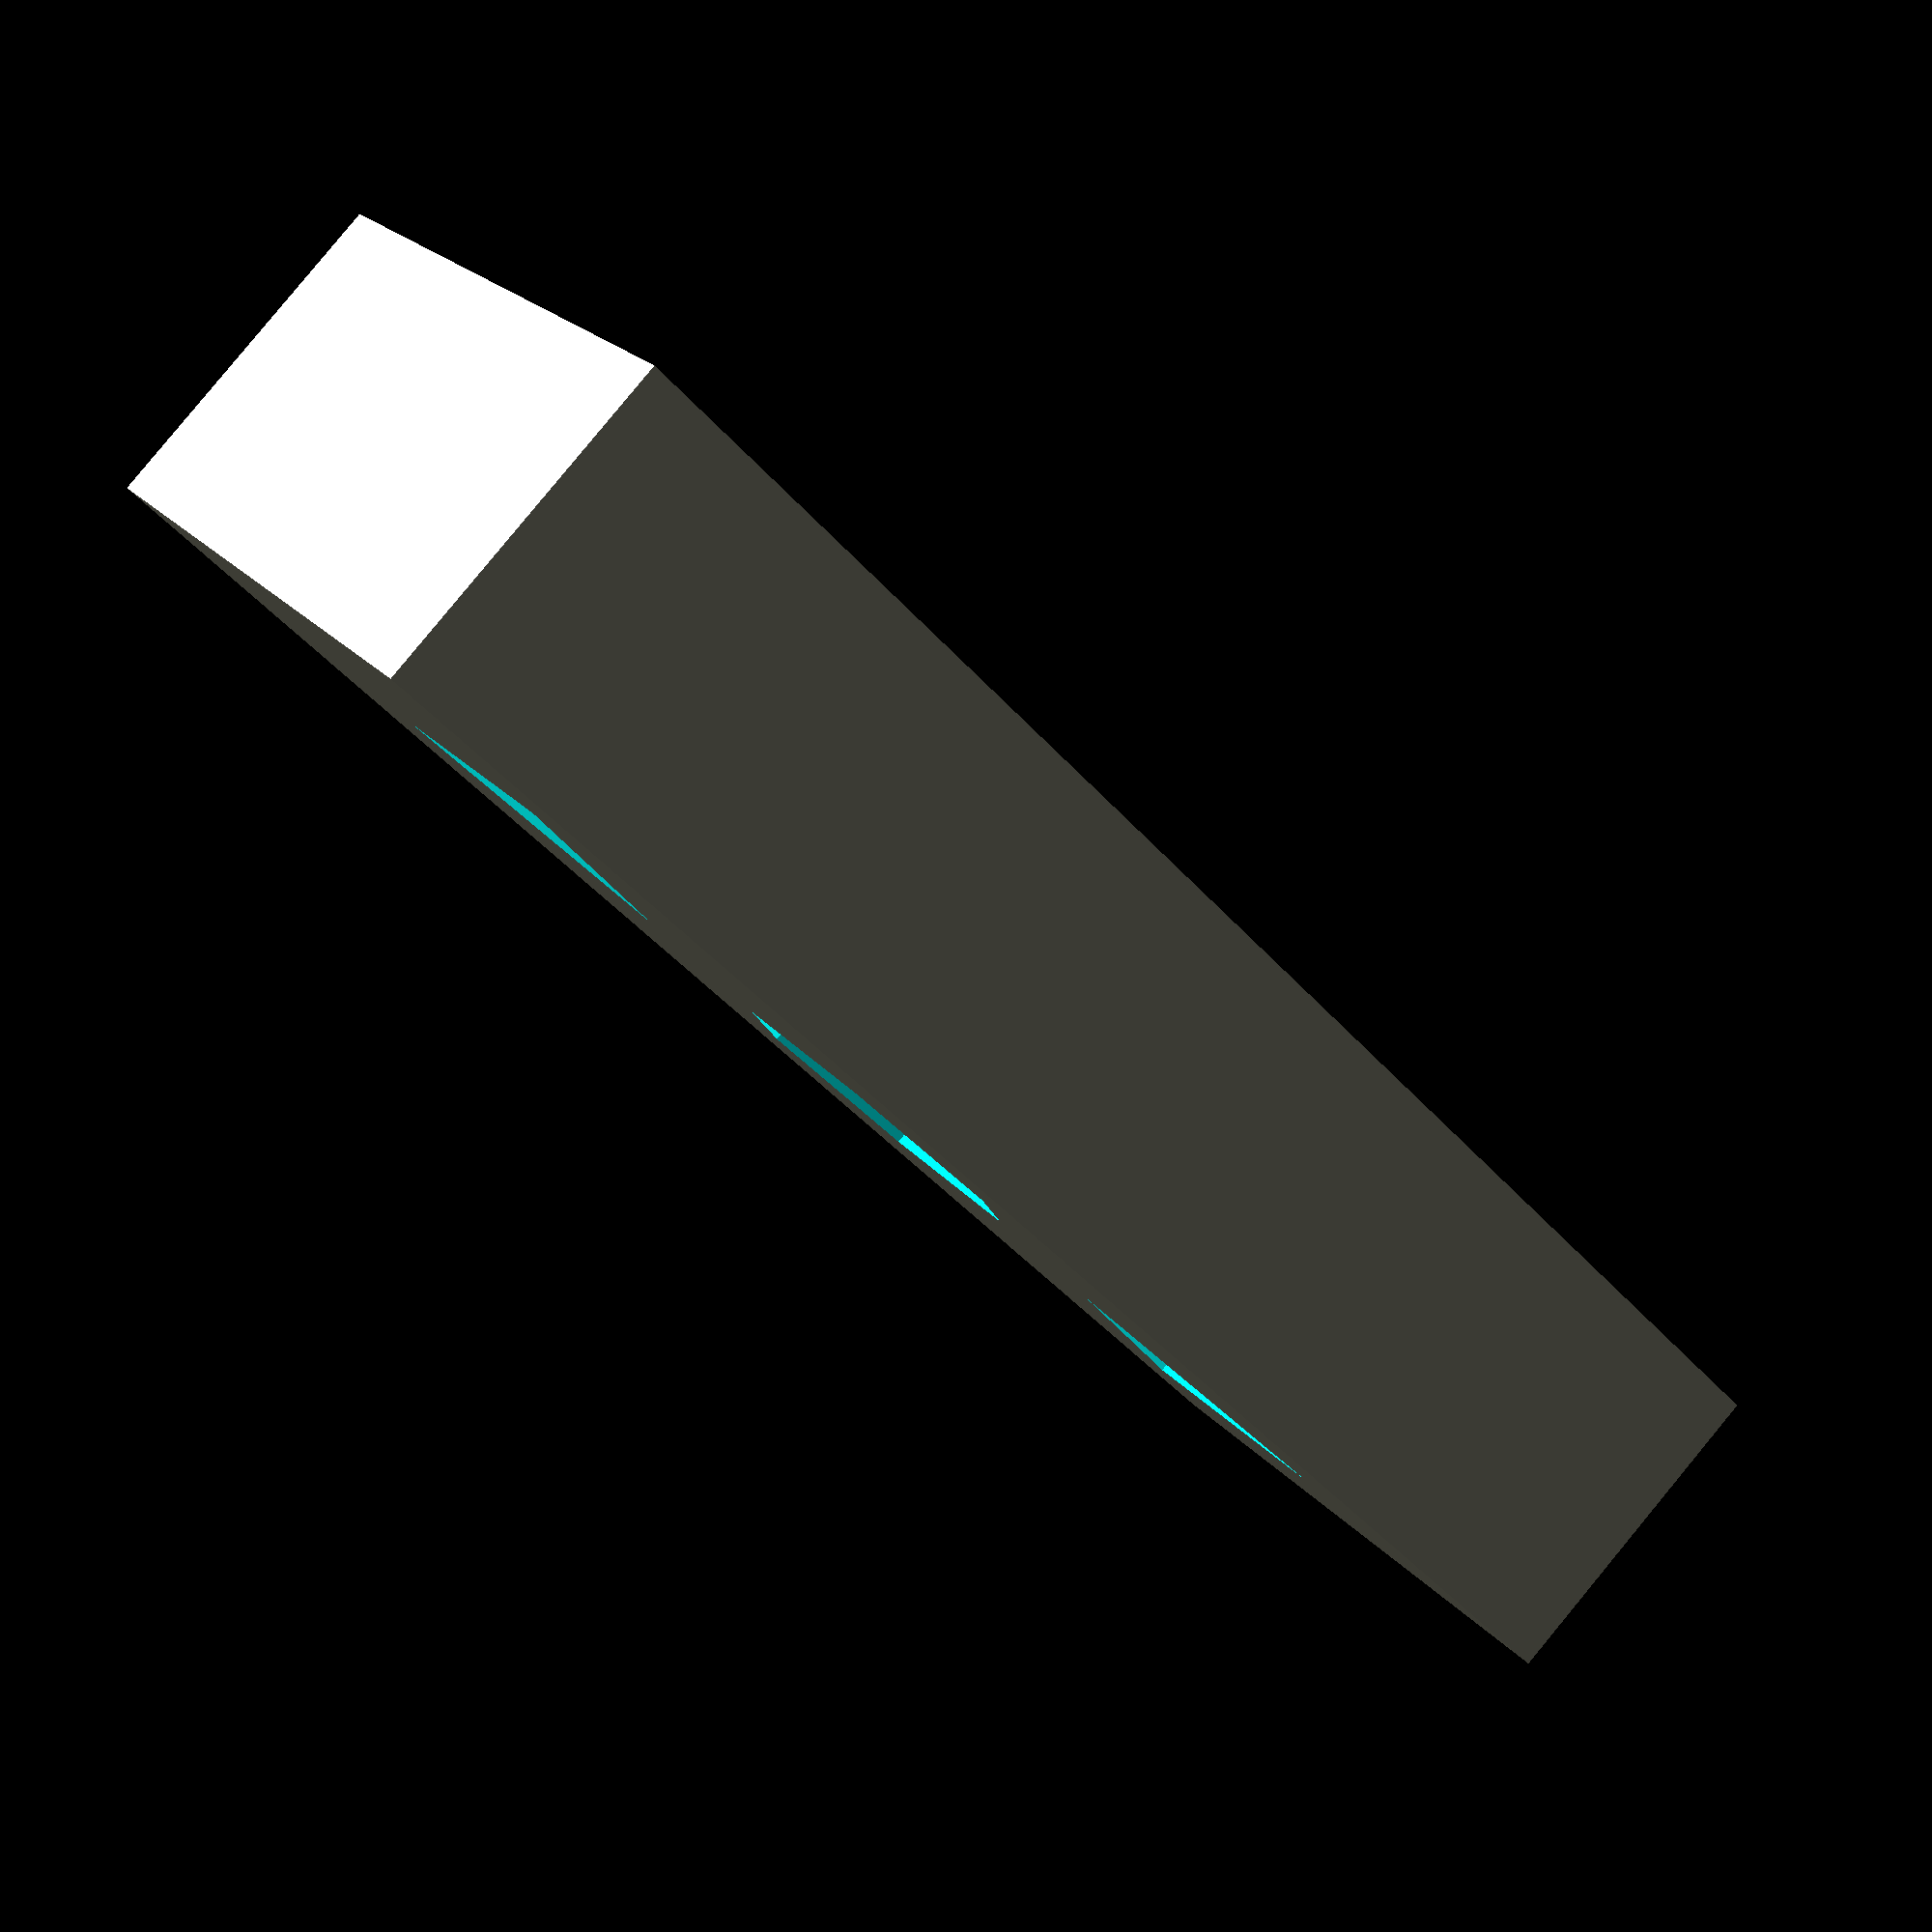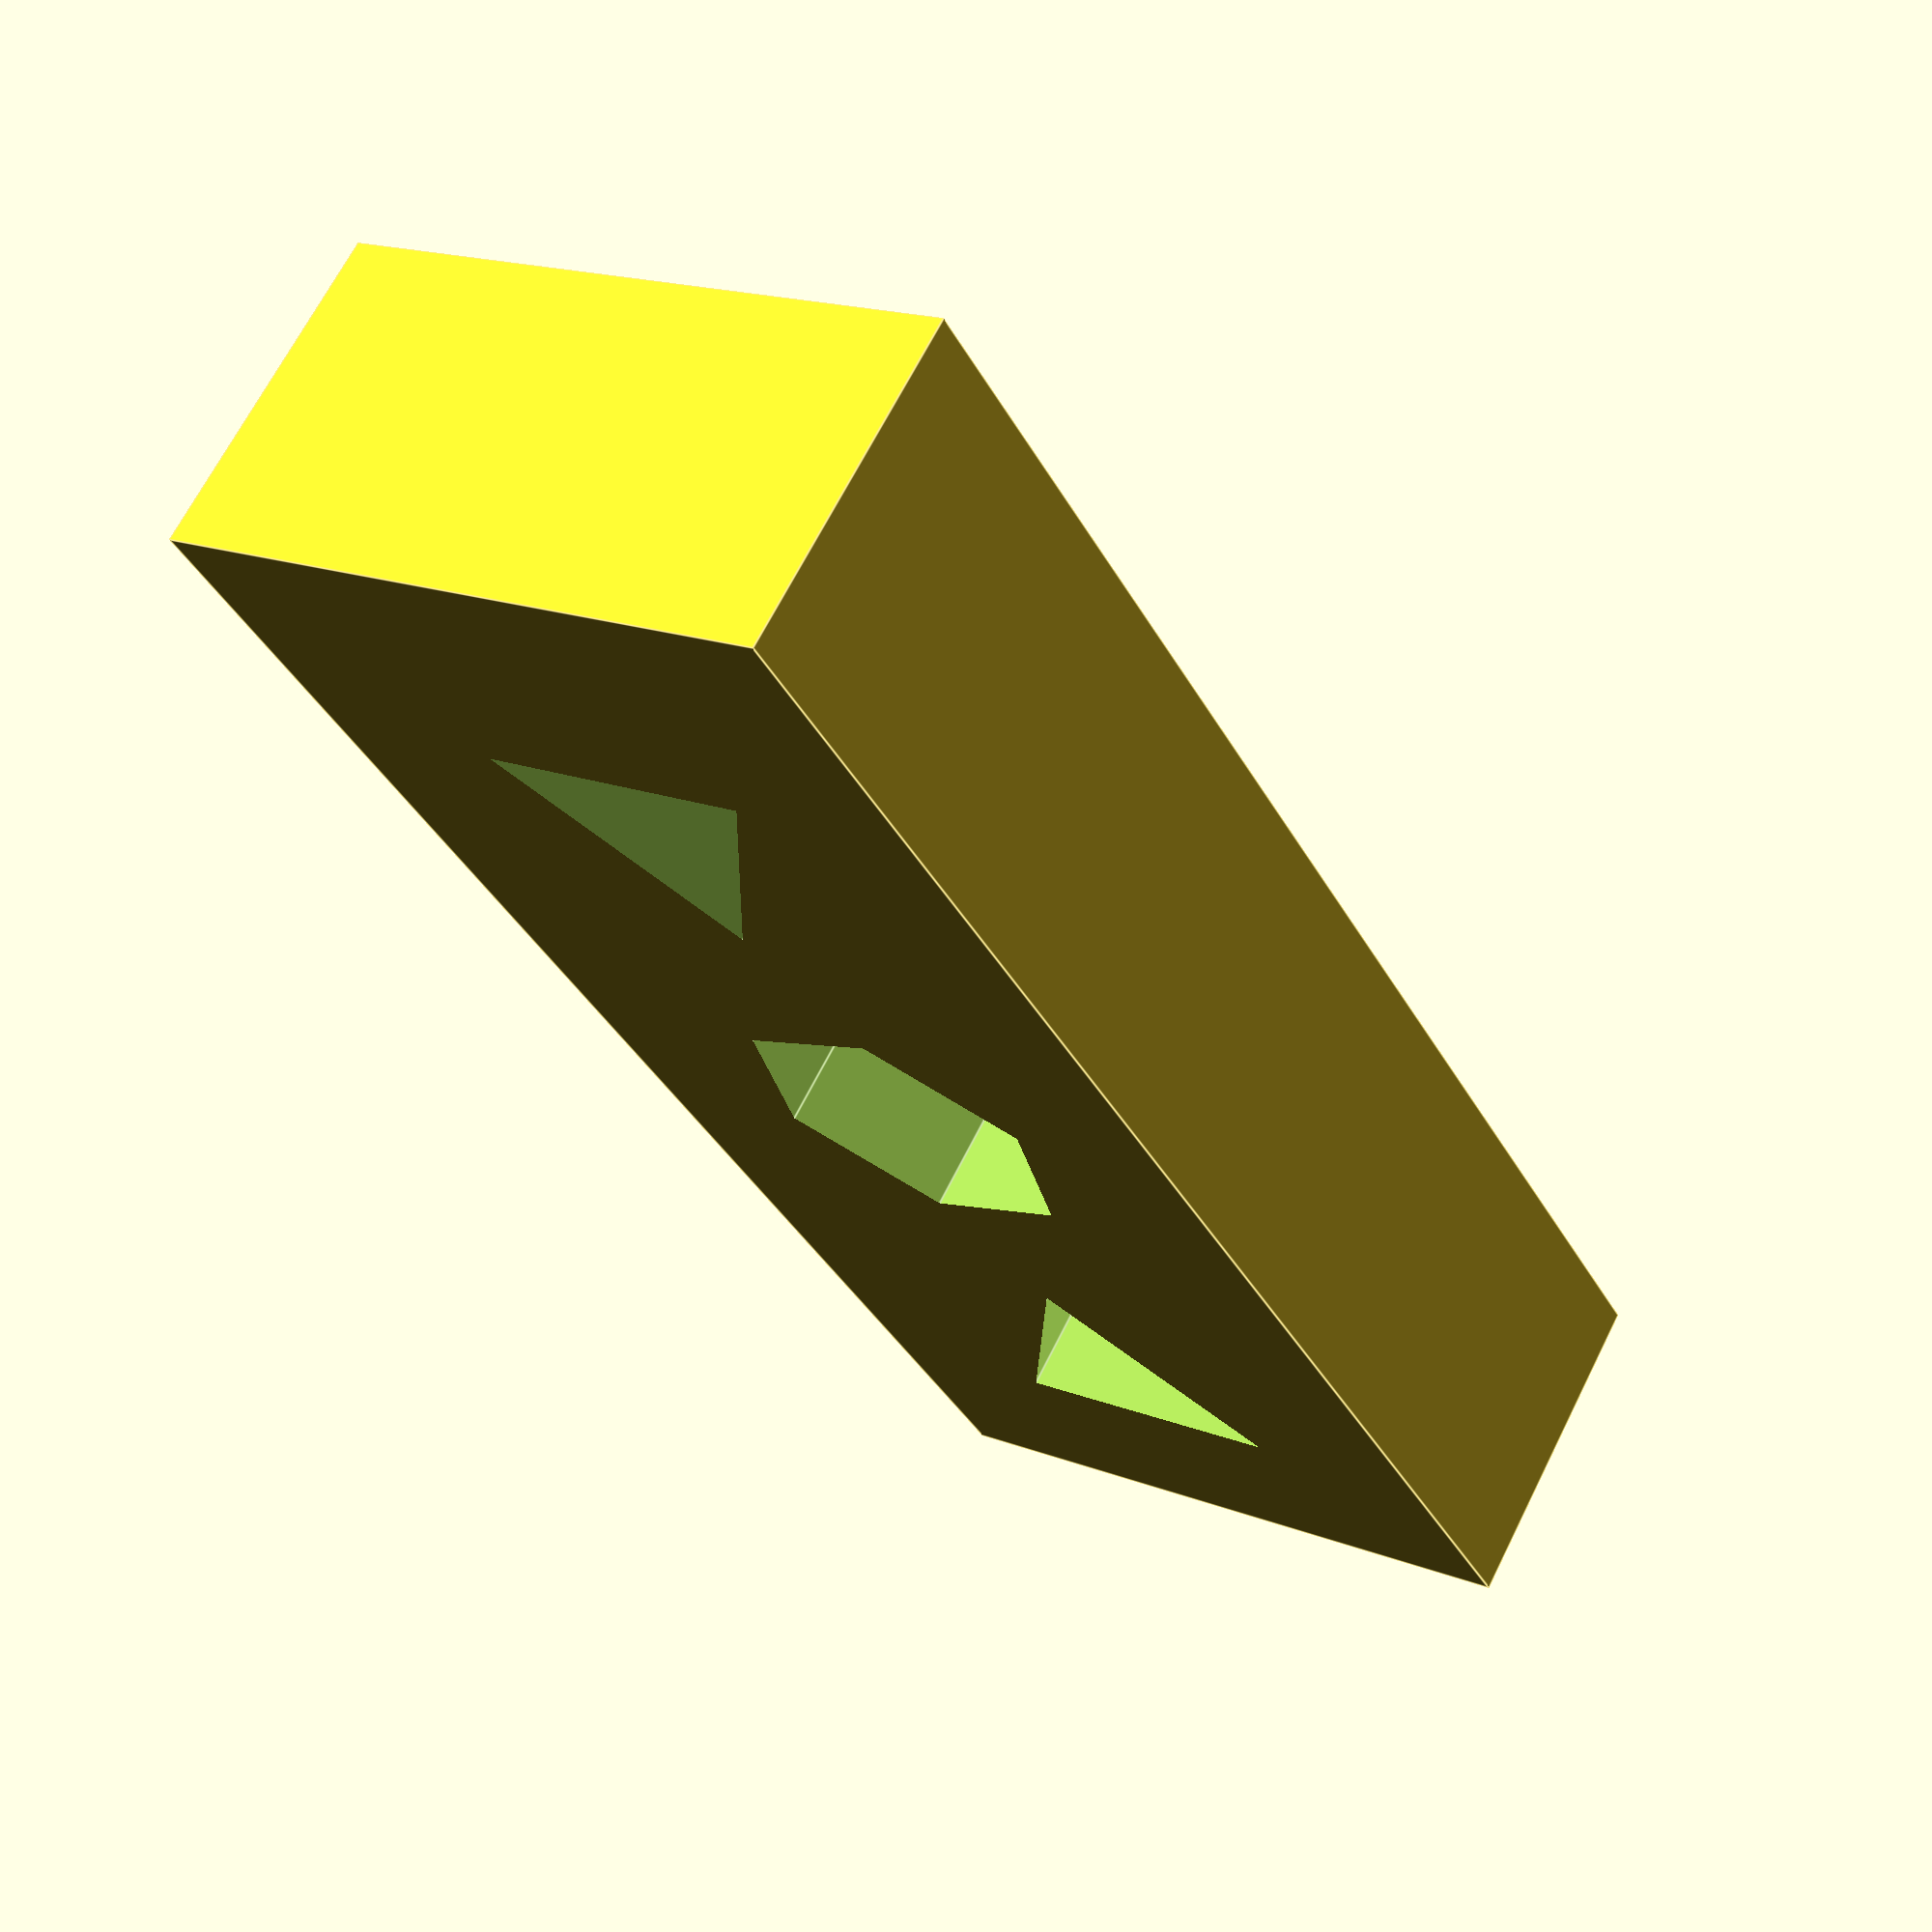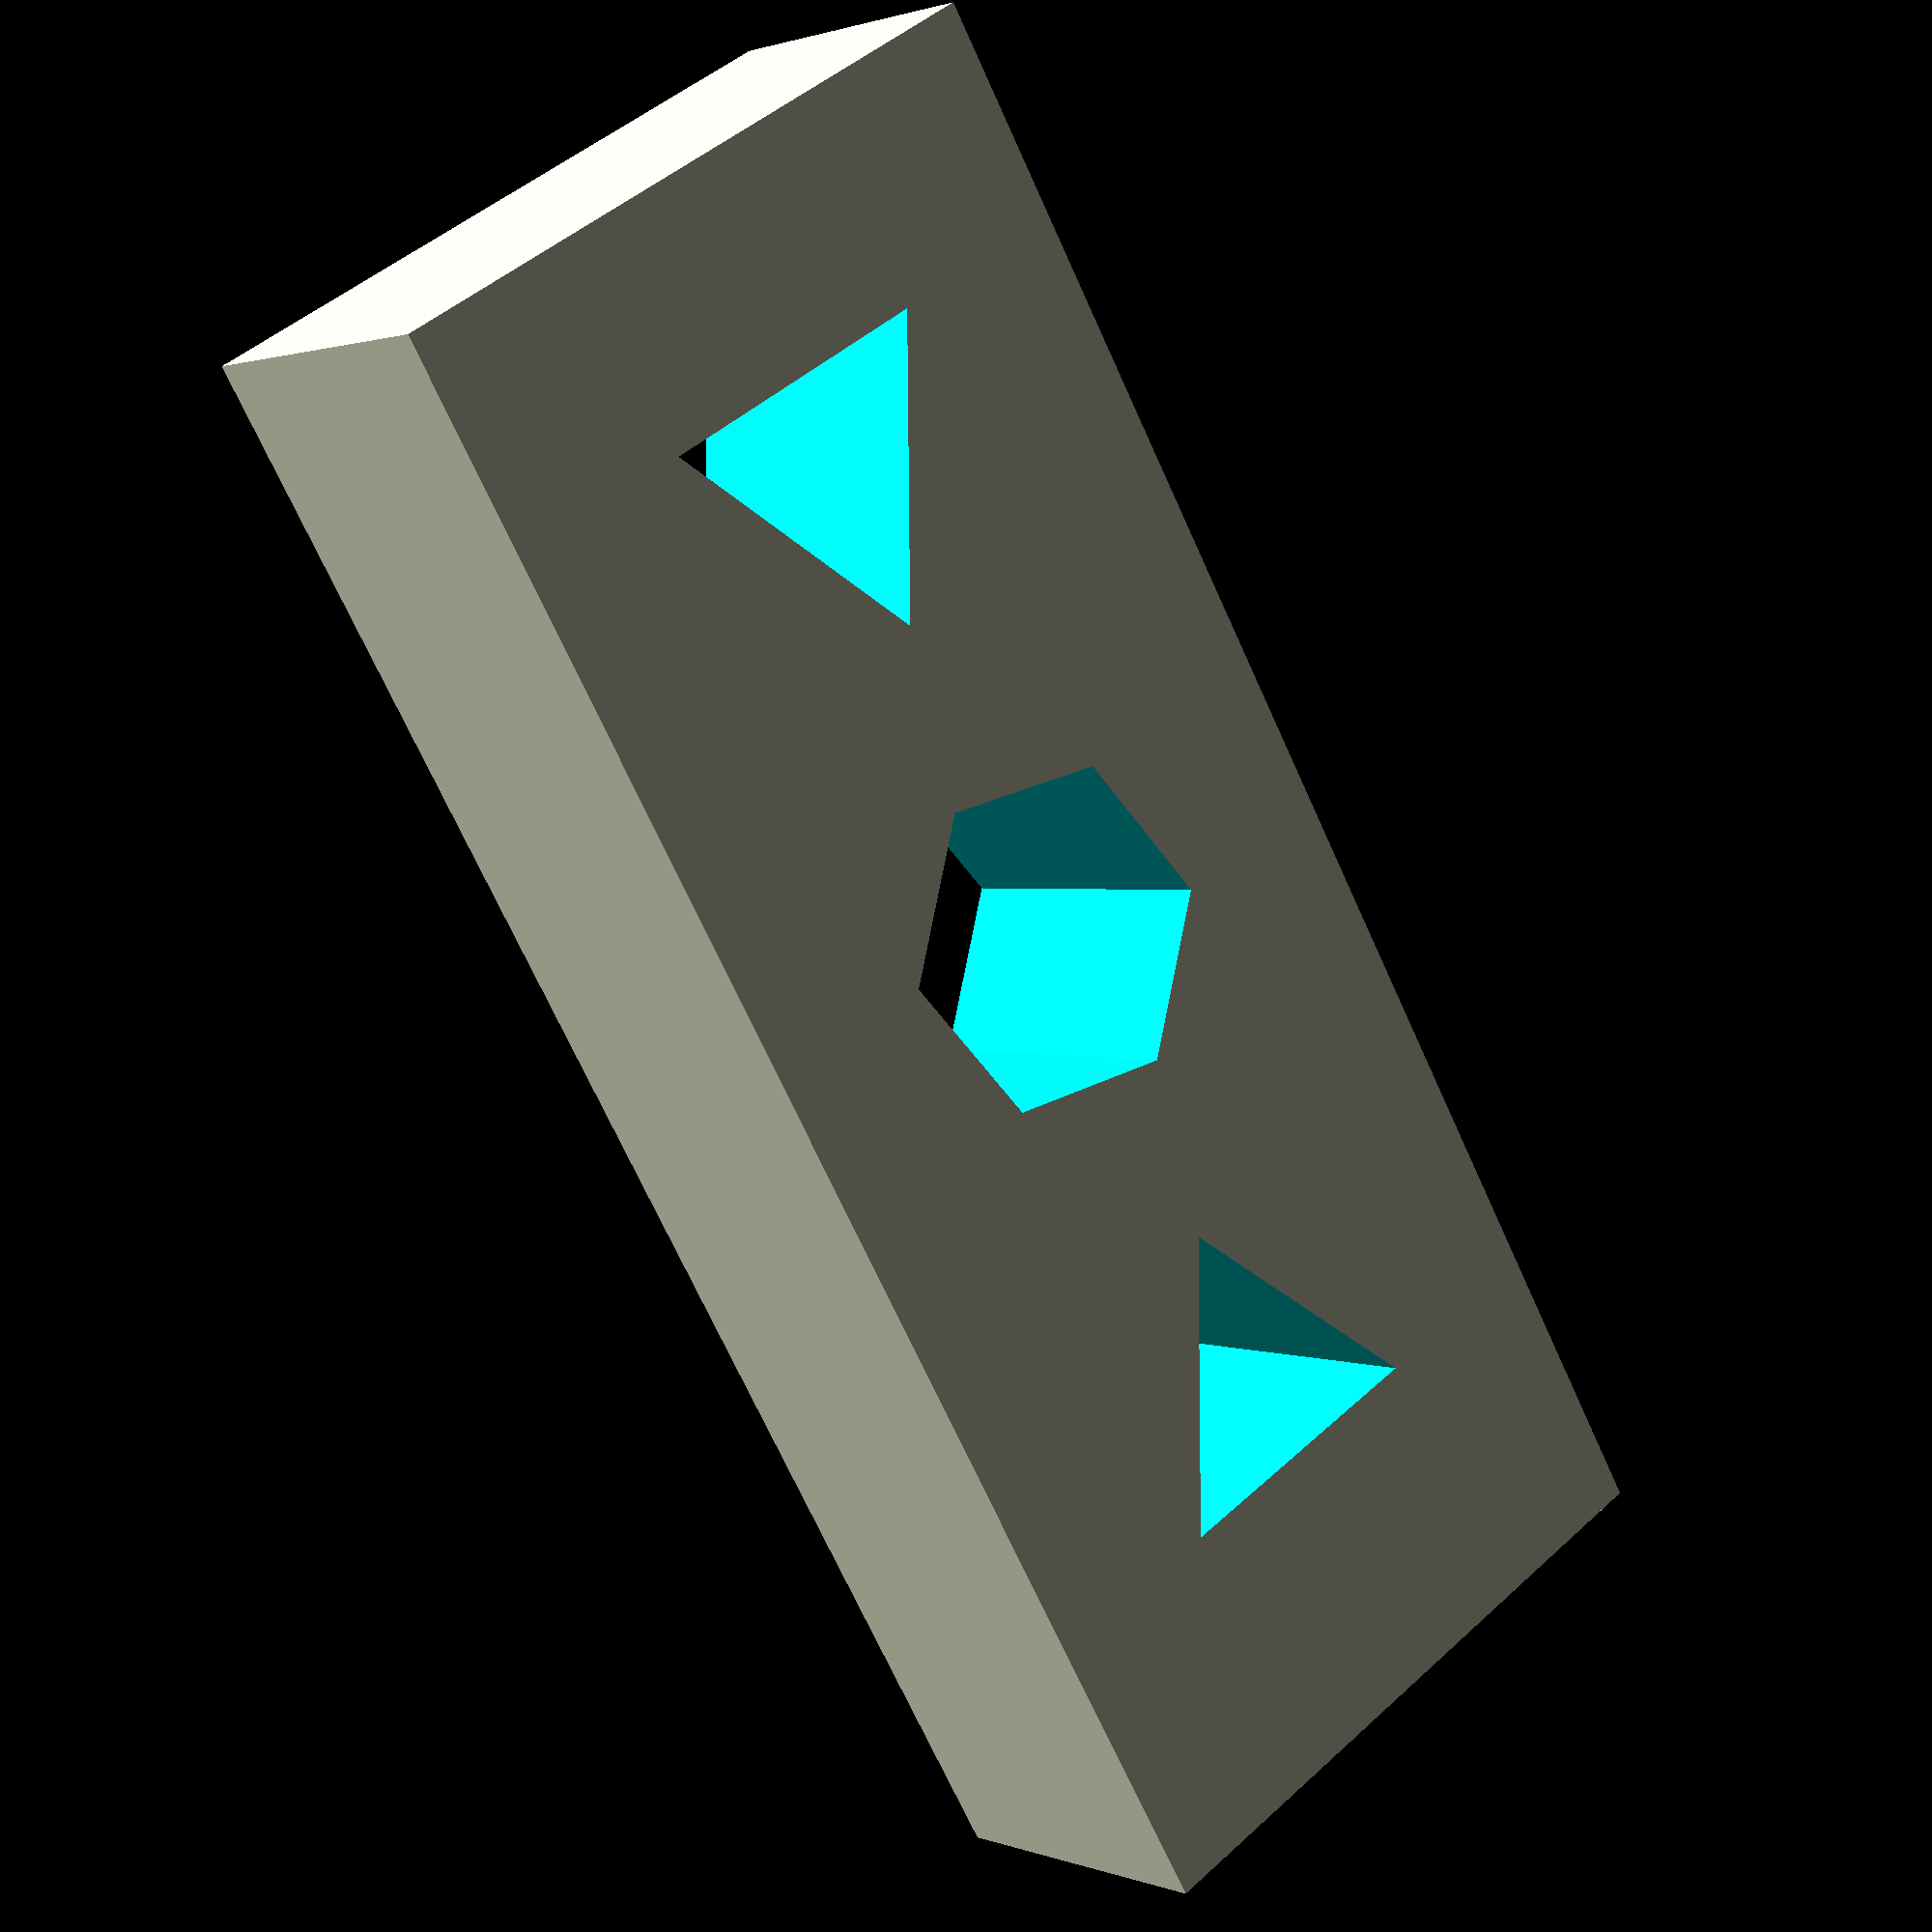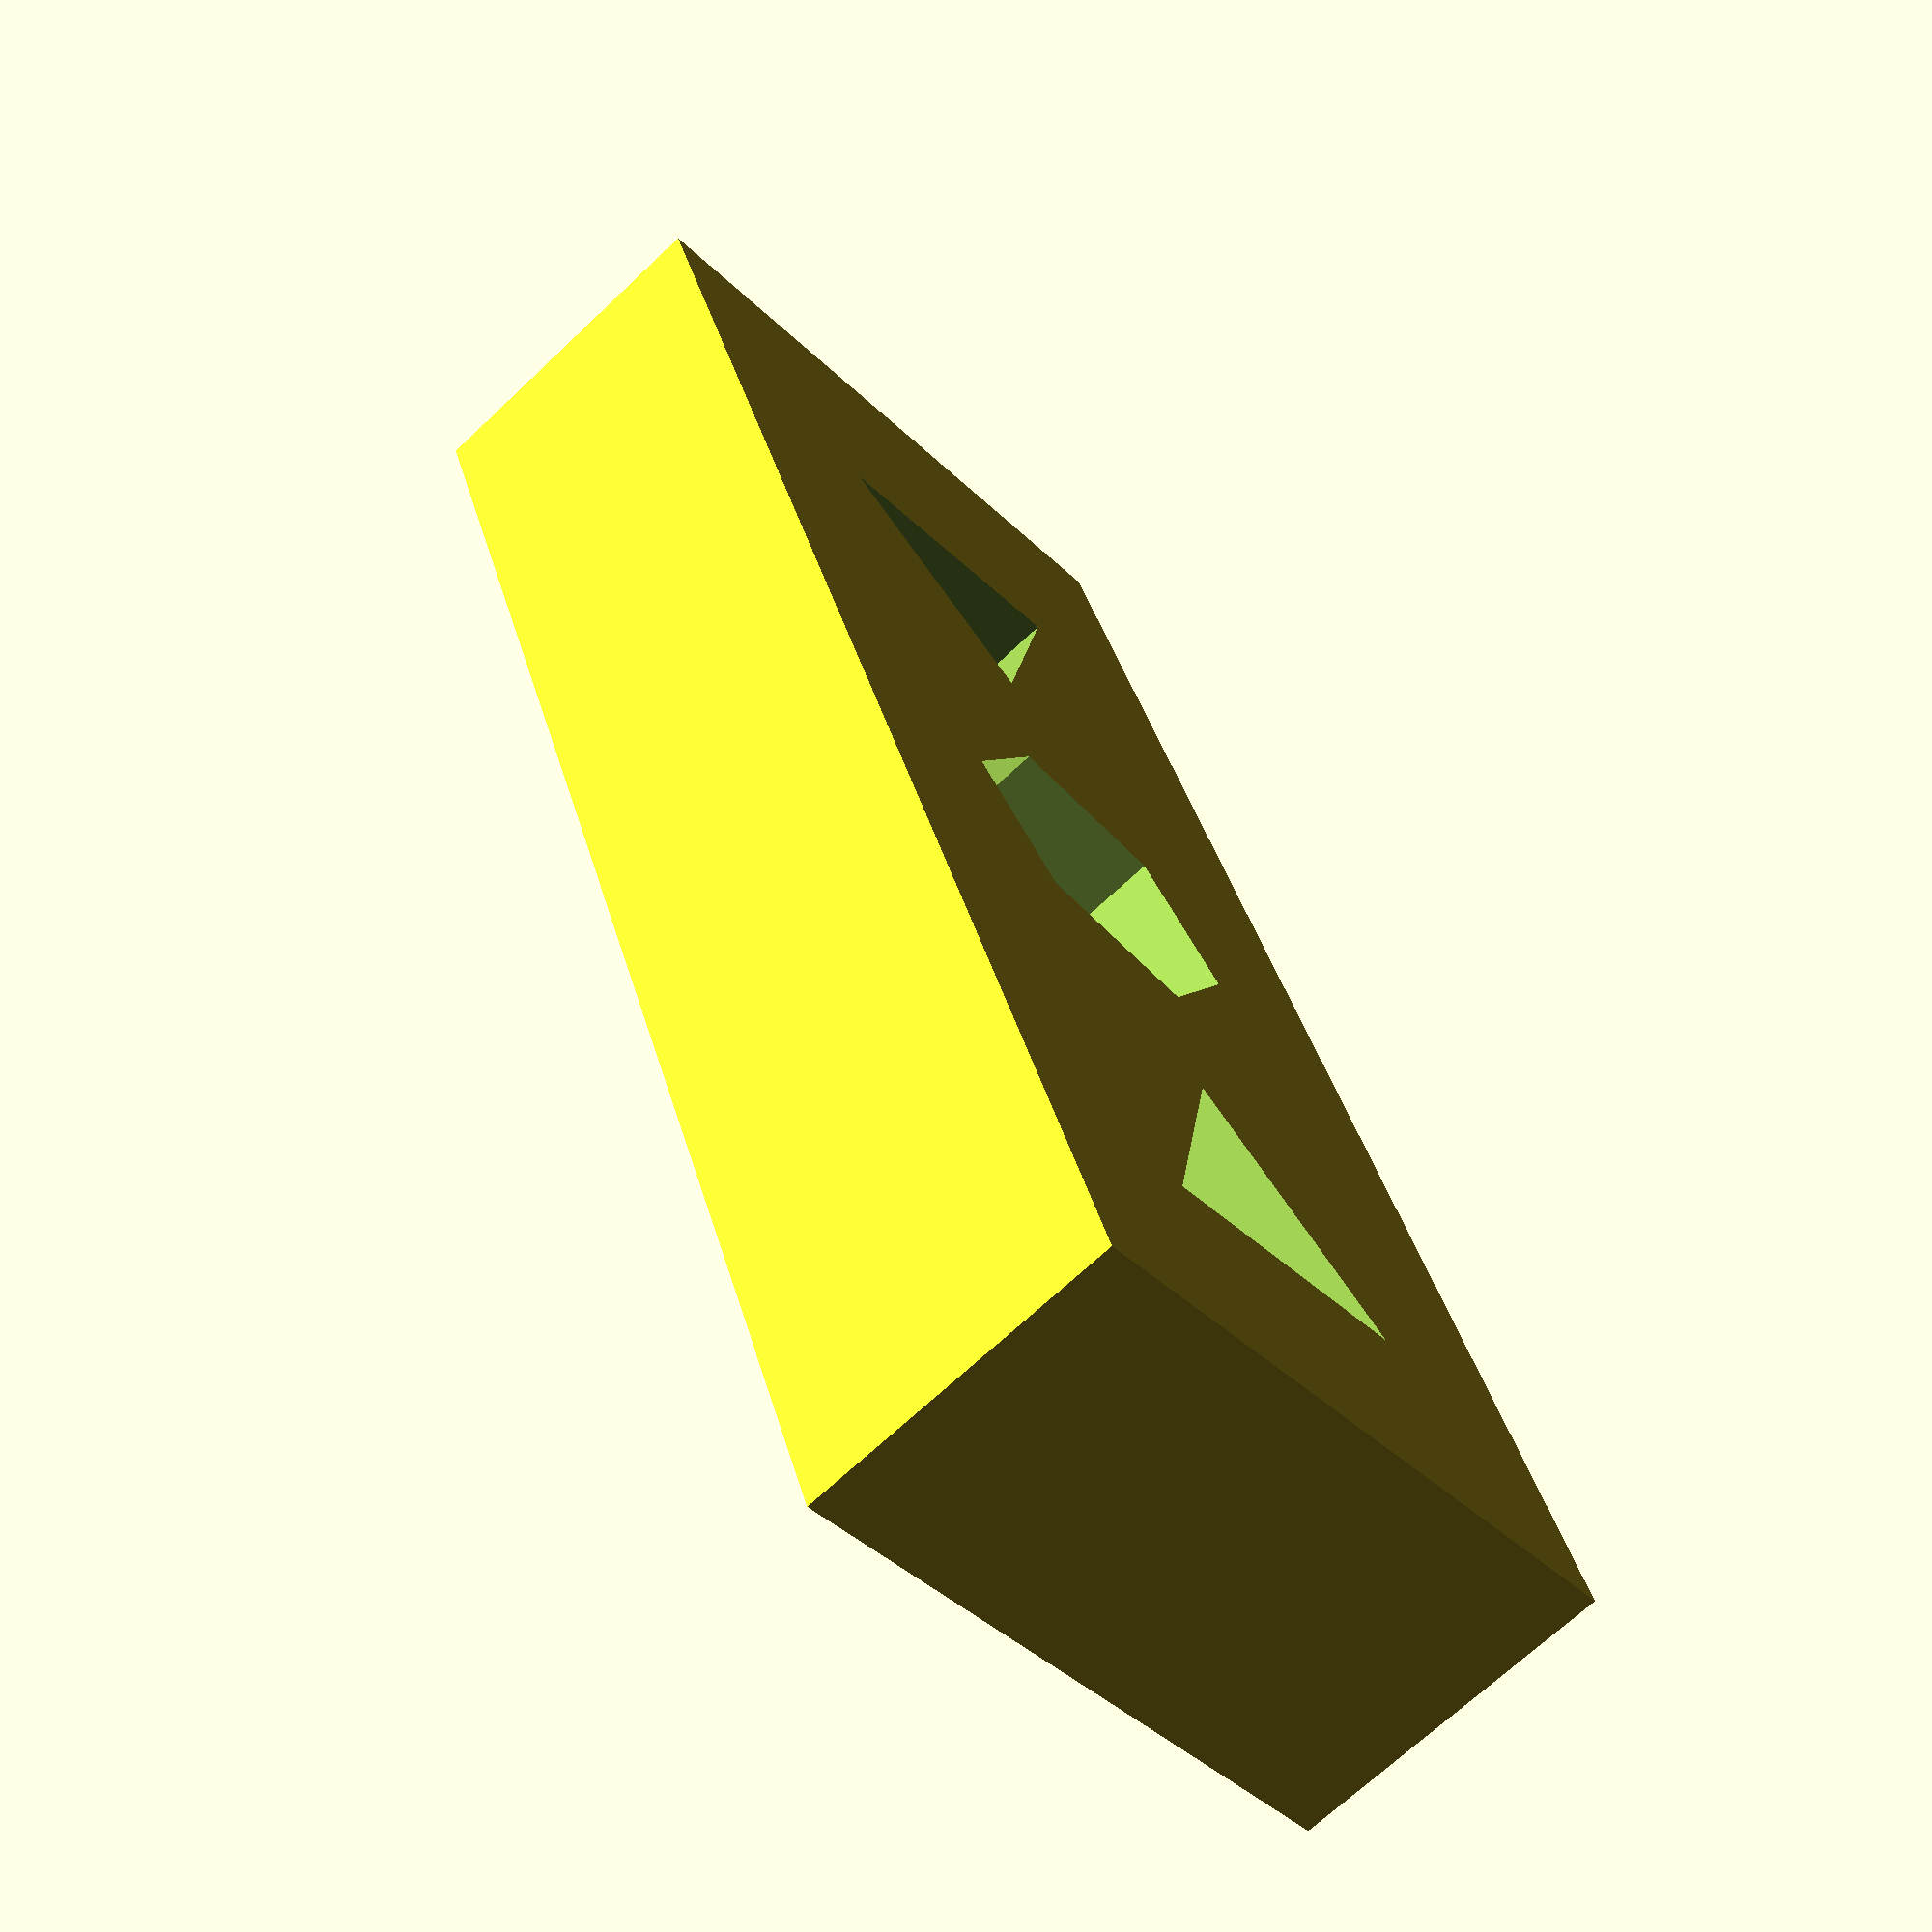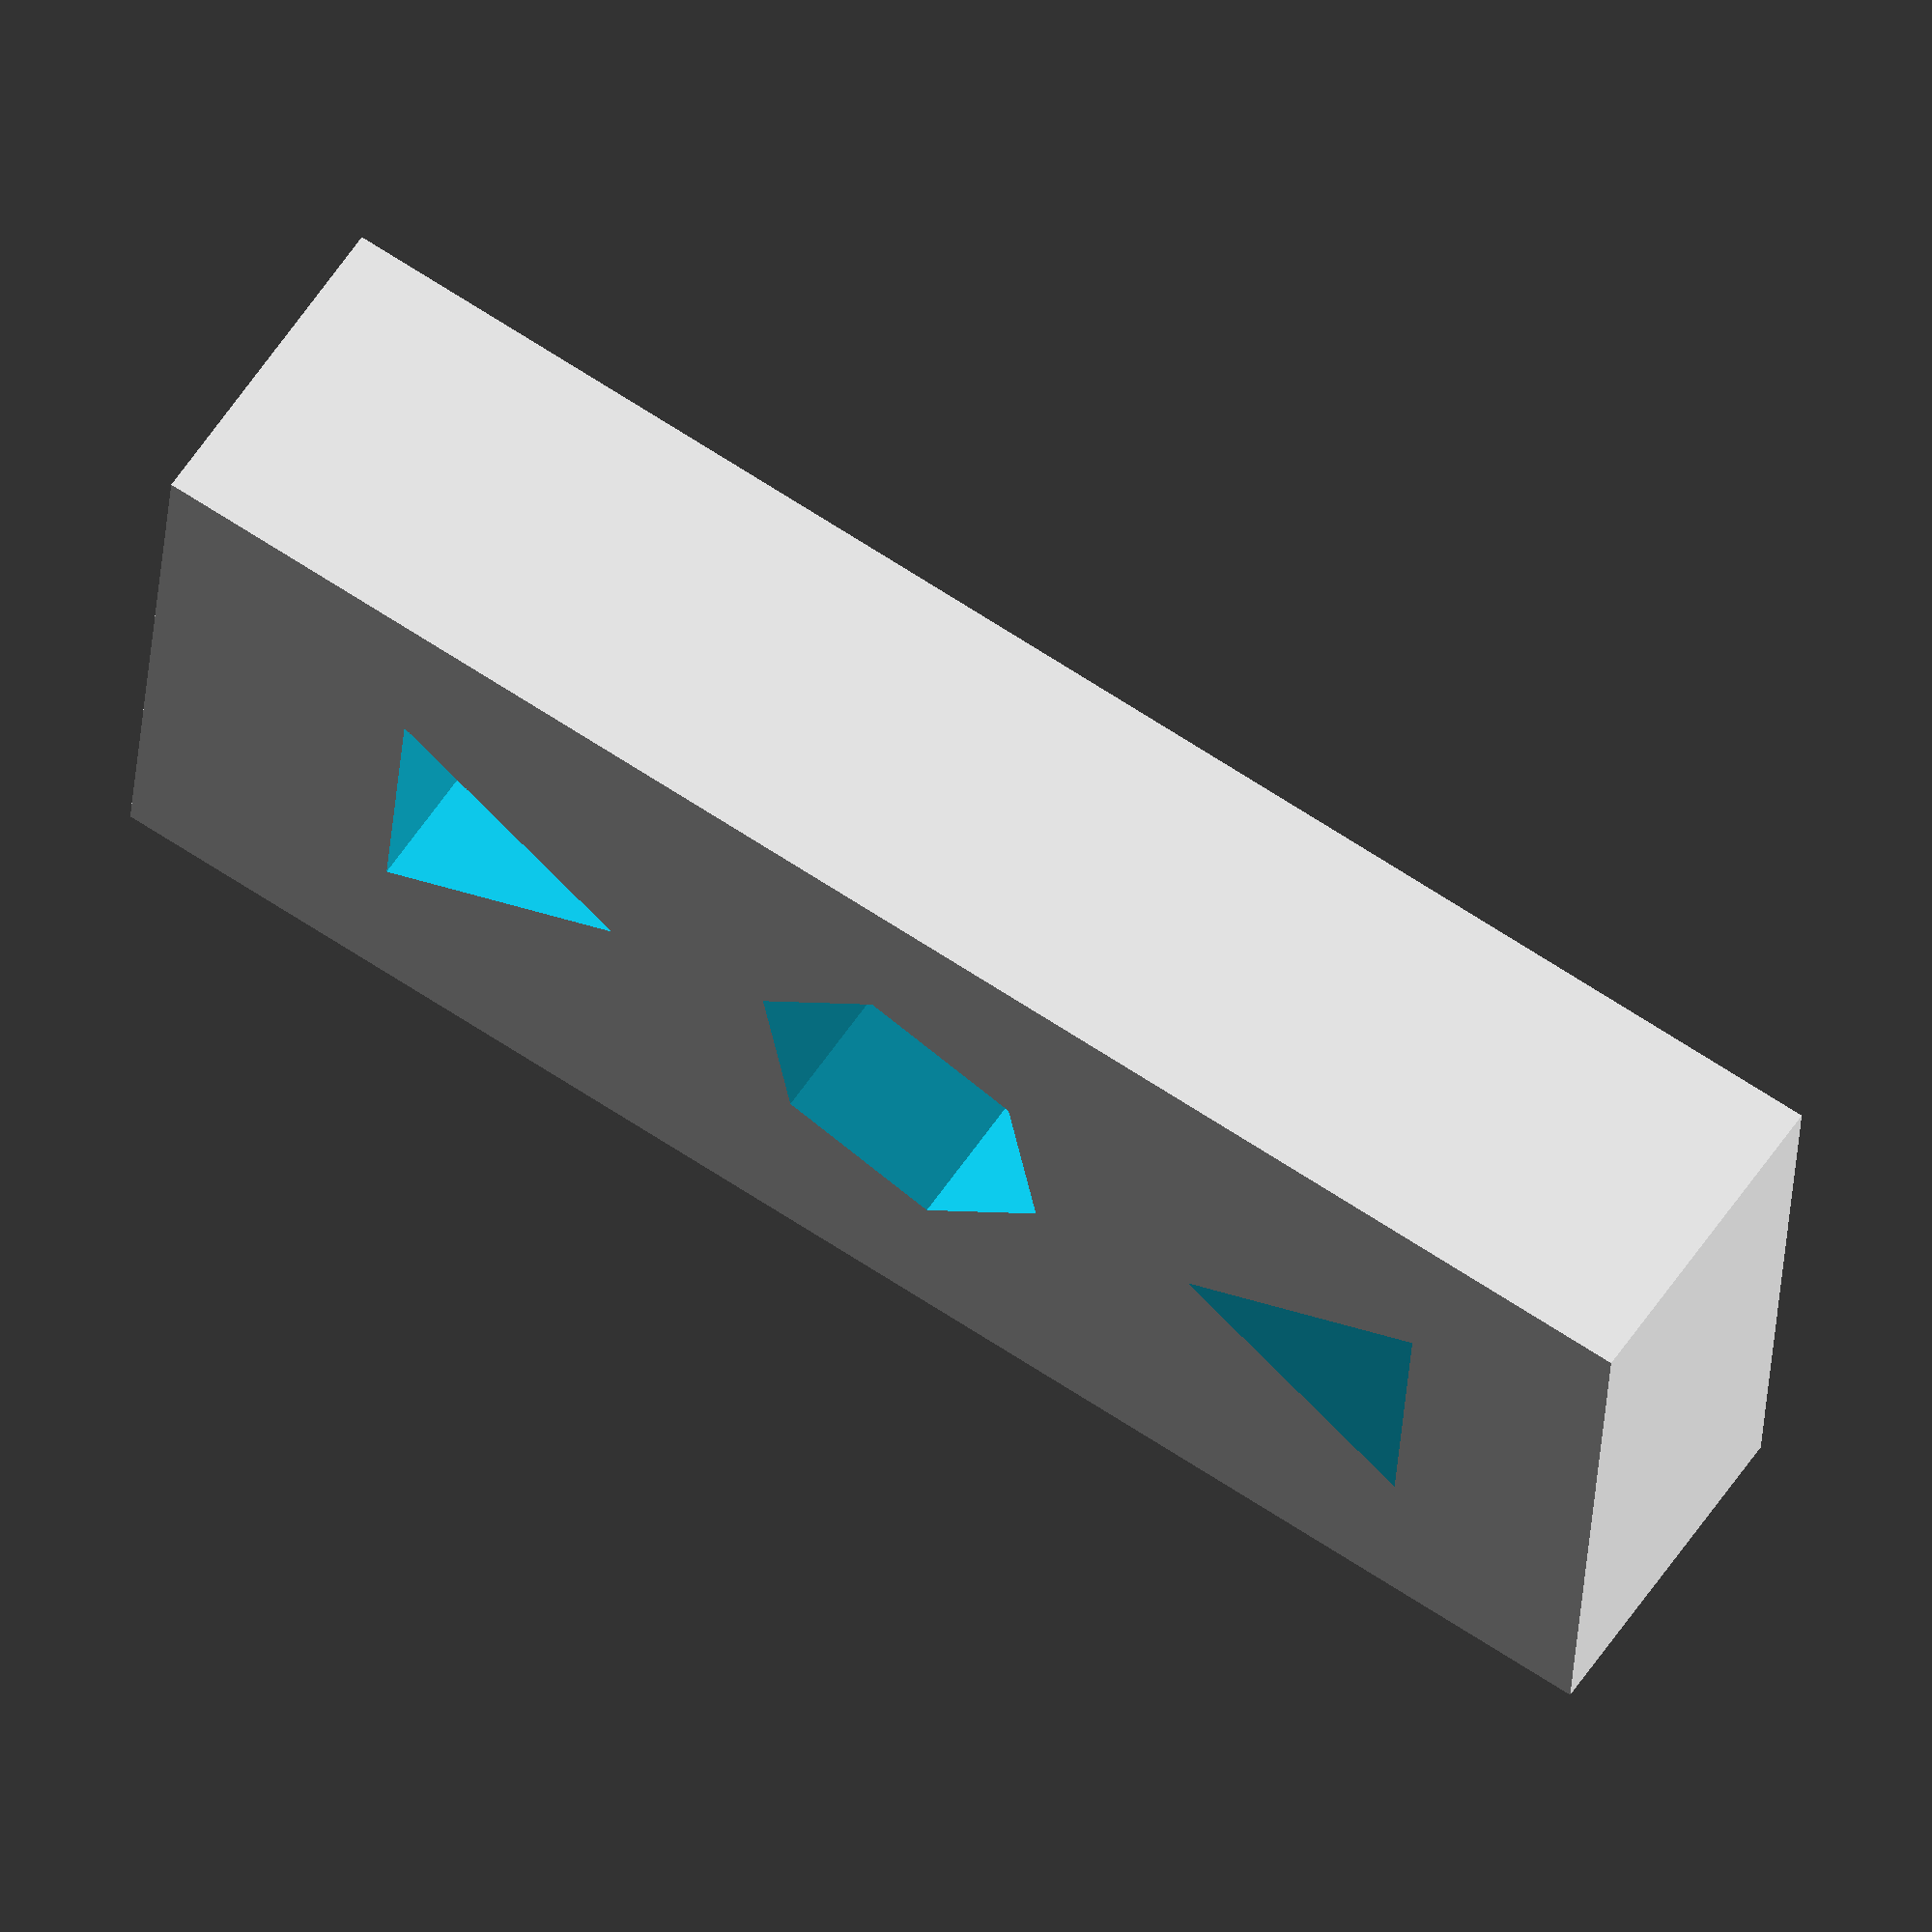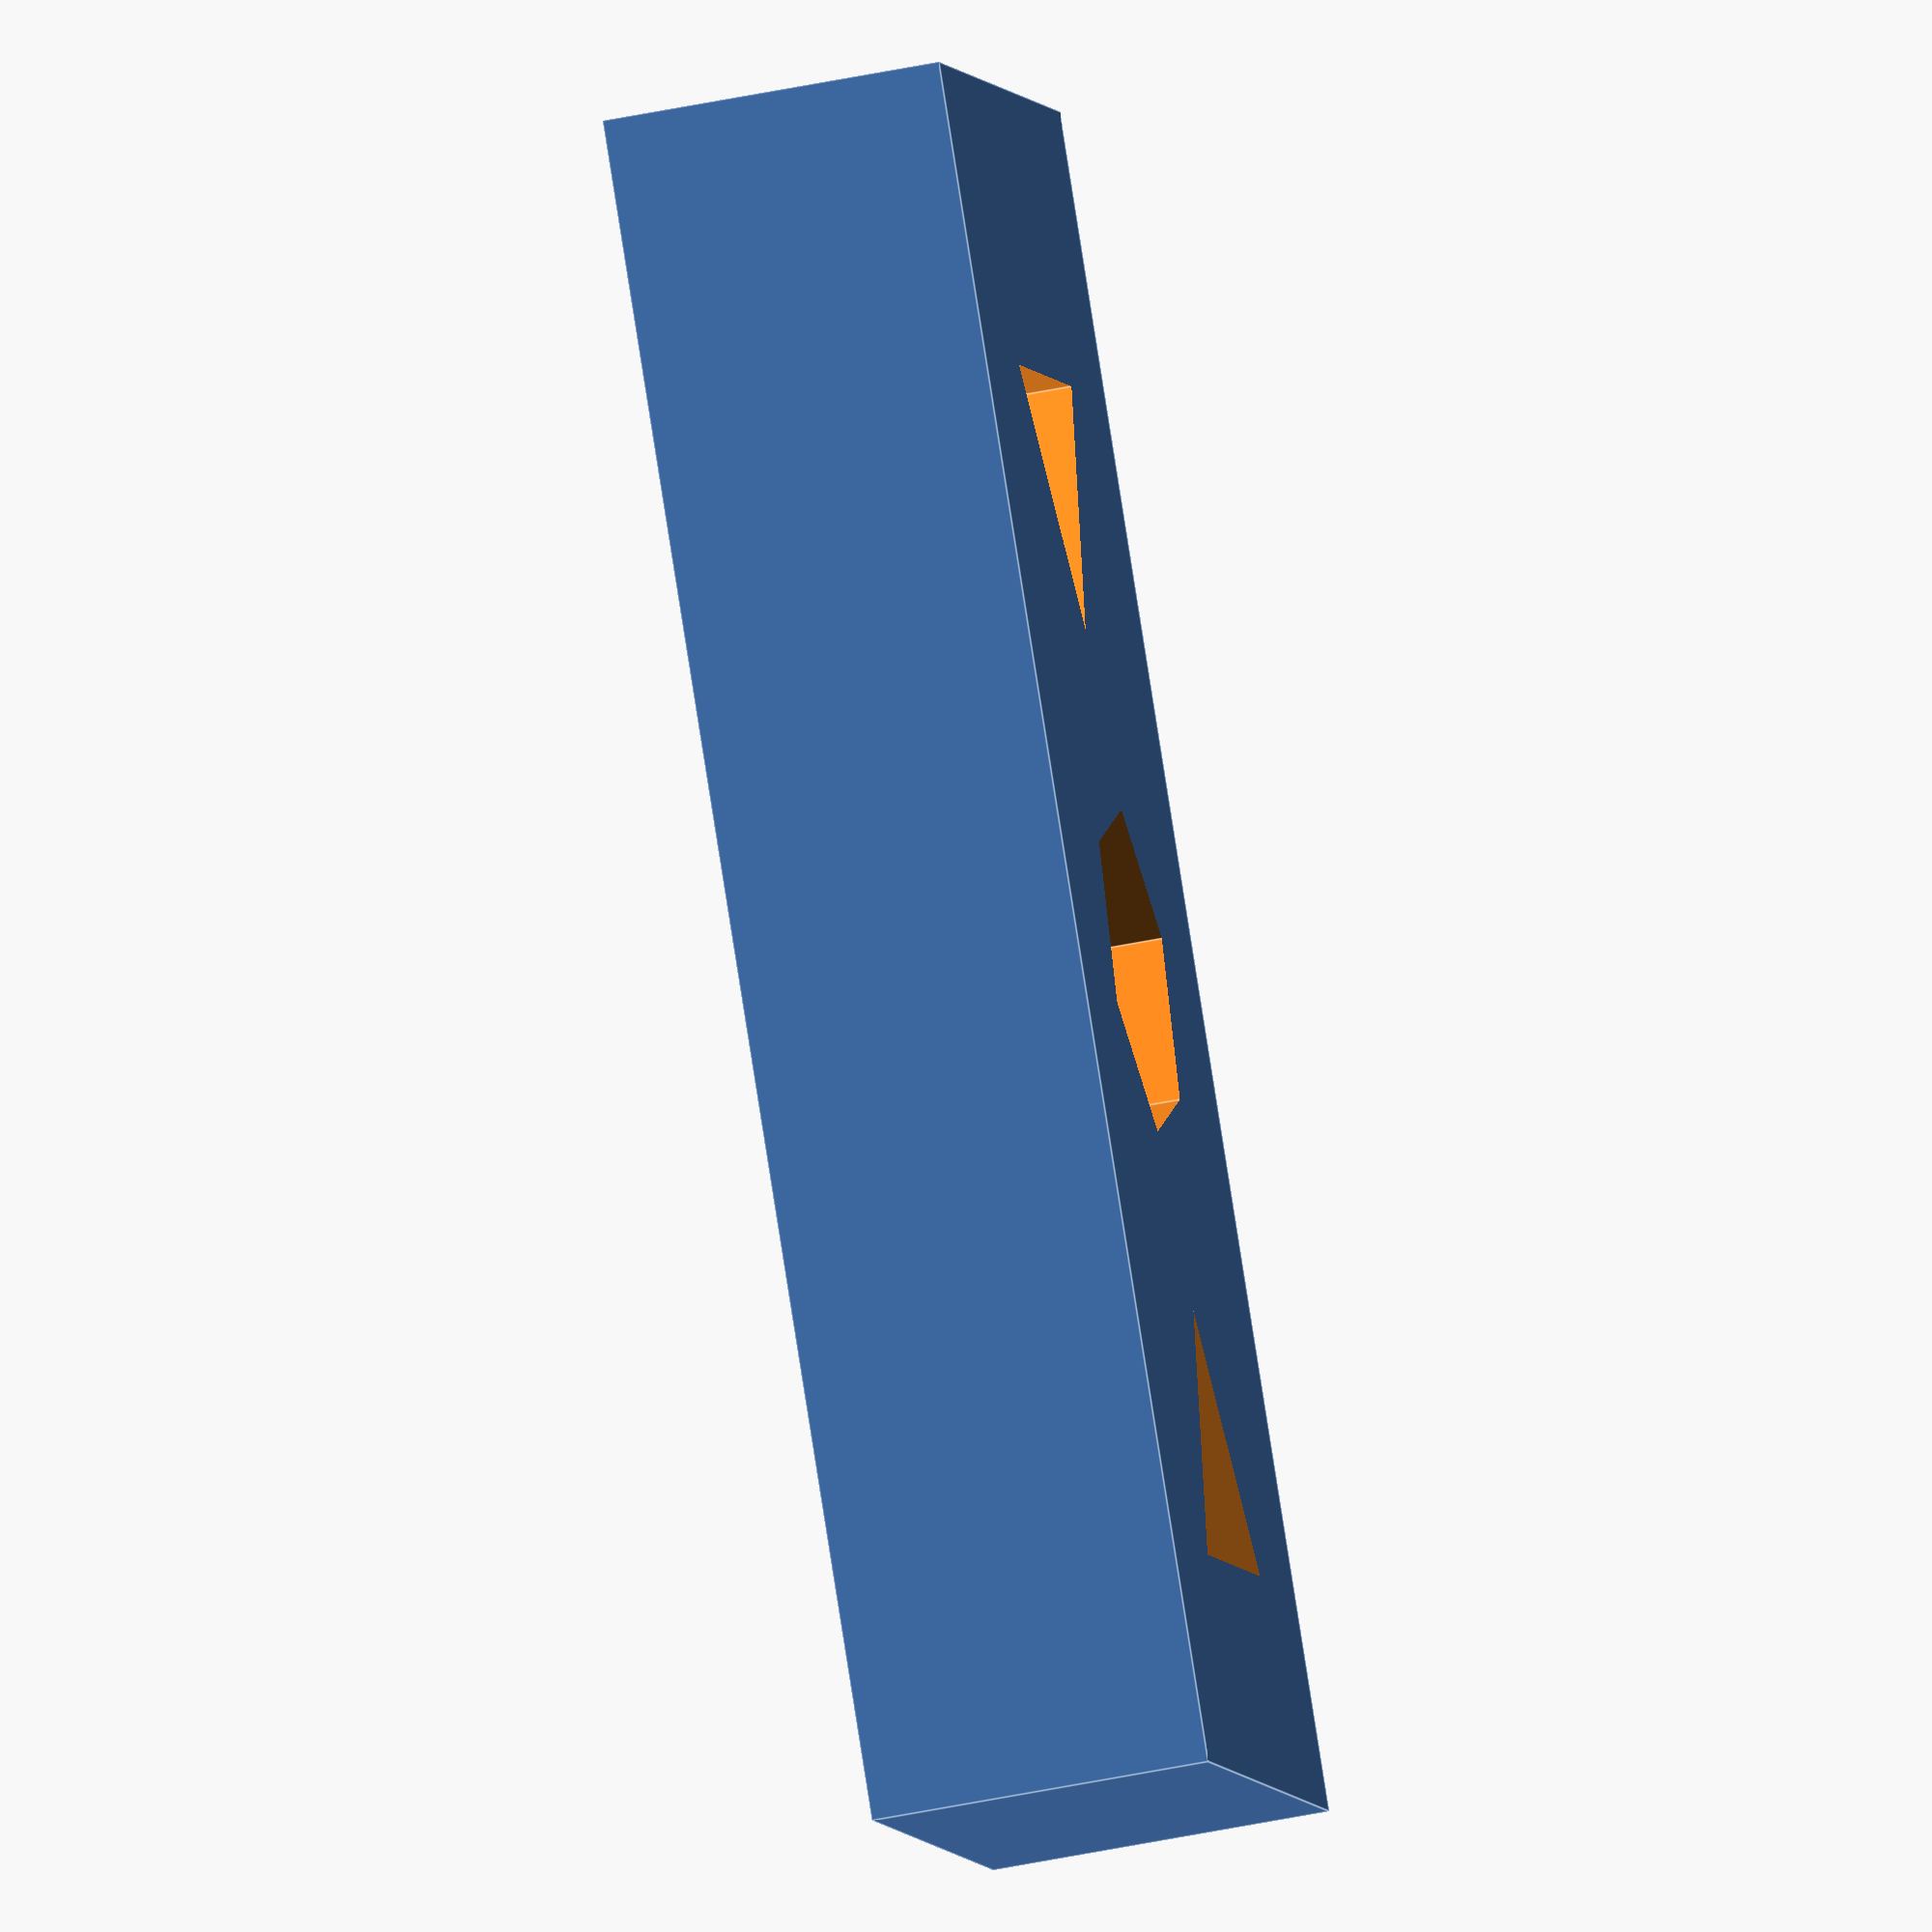
<openscad>
difference(){
cube([50,10,20]);
rotate([90,0,0]) translate([11,10,-20]) cylinder(30,r=5, $fn=3);
rotate([90,0,0]) translate([26,10,-20]) rotate([0,0,15]) cylinder(30,r=5, $fn=6);
rotate([90,0,180]) translate([-41,10,-10]) cylinder(30,r=5, $fn=3);
}
//rotate([90,0,0]) translate([11,10,-20]) cylinder(30,r=5);


</openscad>
<views>
elev=159.3 azim=225.9 roll=207.6 proj=p view=wireframe
elev=163.1 azim=313.5 roll=51.8 proj=p view=edges
elev=313.9 azim=235.5 roll=43.7 proj=p view=wireframe
elev=40.1 azim=109.0 roll=220.0 proj=p view=solid
elev=28.7 azim=146.5 roll=176.6 proj=o view=solid
elev=4.2 azim=80.9 roll=10.1 proj=o view=edges
</views>
